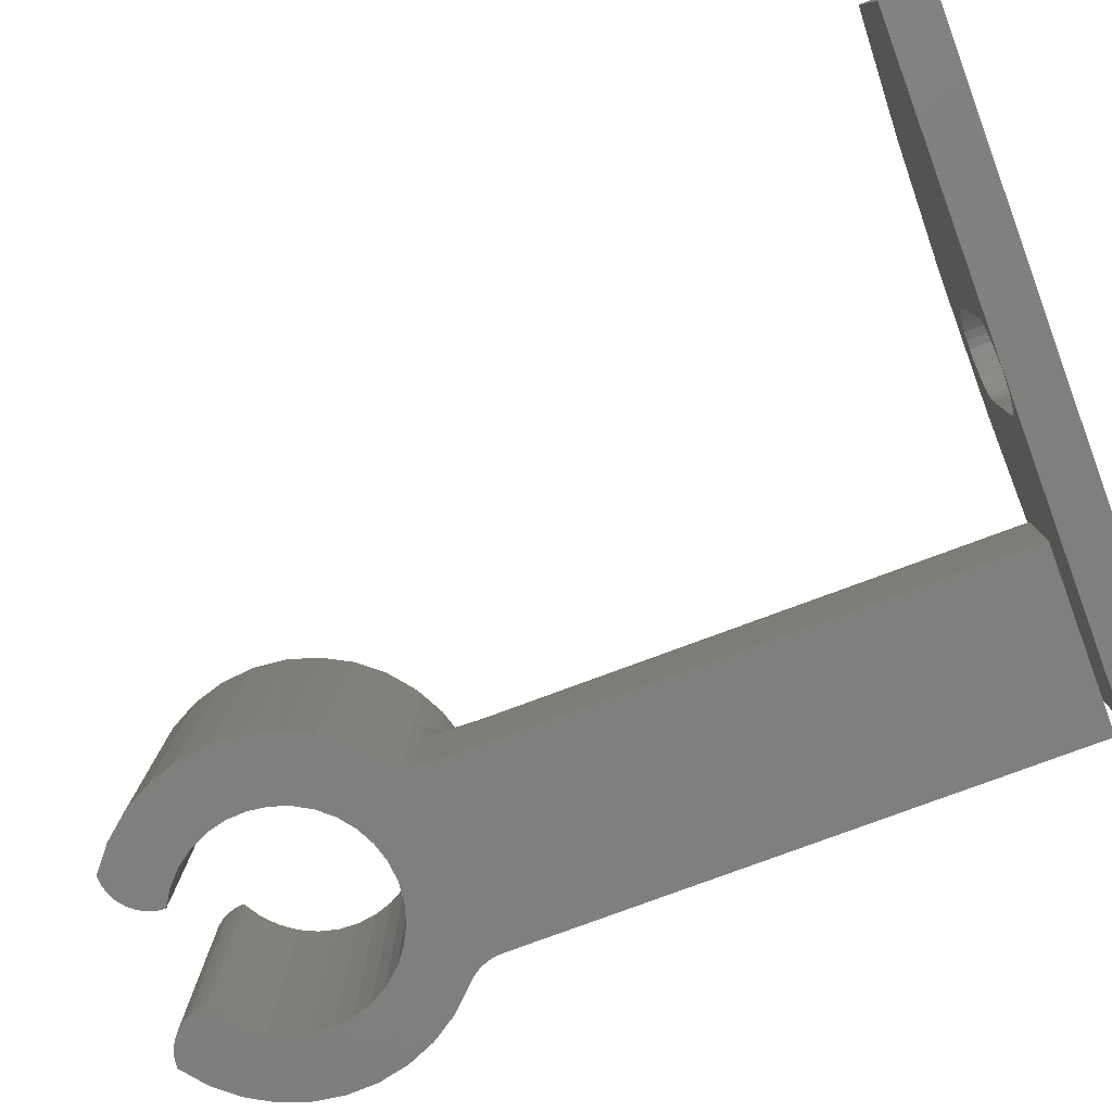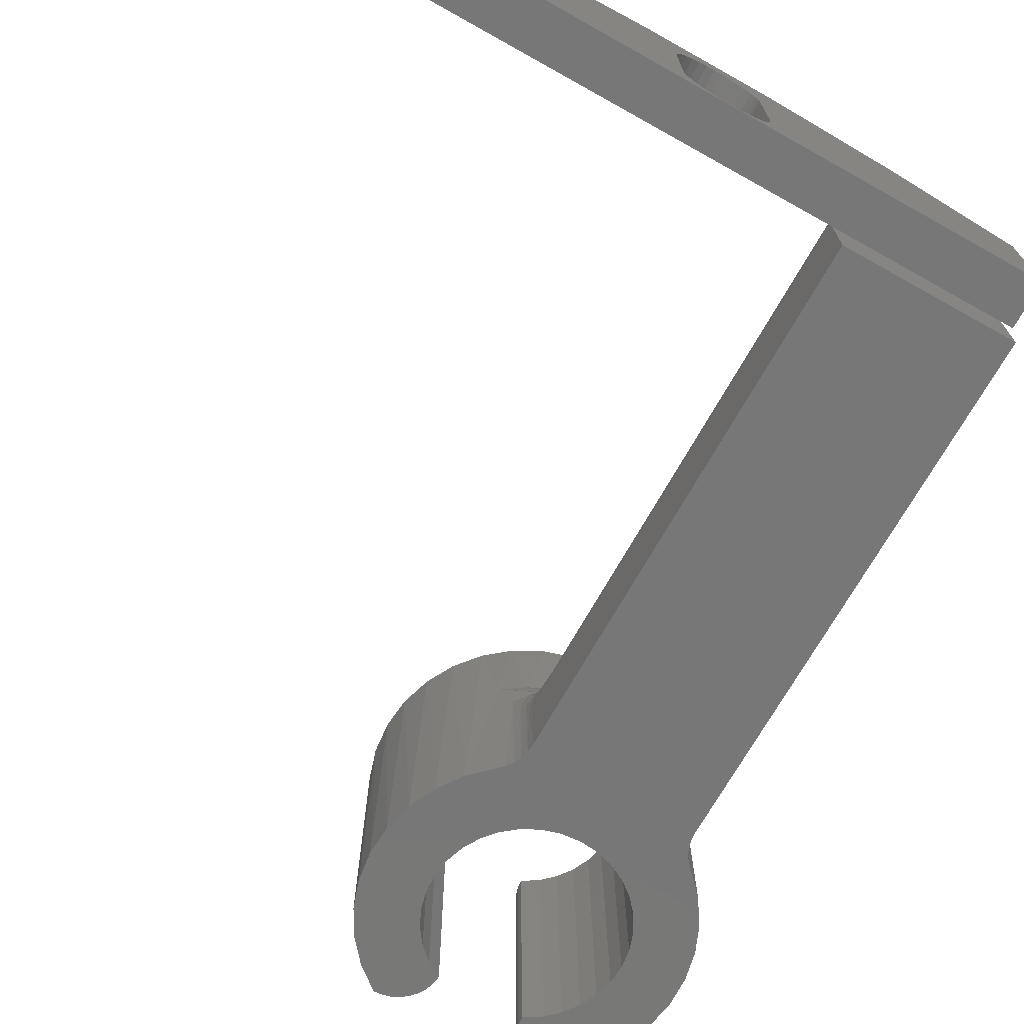
<metadata>
{"format":"stl","ext":"stl","renderer":"f3d","projection":"perspective","resolution":1024,"background":"white","views":[{"elev":-79.3,"azim":110.3,"up":"+Z"},{"elev":-70.1,"azim":150.8,"up":"+Z"}]}
</metadata>
<code>
# stl→obj: 335 verts, 666 faces
v -0.03277 0.4141 0.03199
v -0.03347 0.4141 0.03906
v -0.2578 0.4141 0.1102
v -0.03347 0.4141 0.1116
v -0.2578 0.4141 -3.205e-17
v 0.2656 0.4141 0
v 0.002796 0.4141 0.002796
v -0.004279 0.4141 0.003493
v -0.01108 0.4141 0.005557
v -0.01735 0.4141 0.008908
v -0.02285 0.4141 0.01342
v -0.02736 0.4141 0.01891
v -0.03071 0.4141 0.02518
v 0.1651 0.4141 0.1518
v 0.05833 0.4141 0.1731
v -0.05051 0.4141 0.1731
v 0.002796 0.4141 0.1479
v 0.009871 0.4141 0.1472
v 0.01667 0.4141 0.1451
v 0.02294 0.4141 0.1417
v 0.02844 0.4141 0.1372
v 0.03295 0.4141 0.1317
v 0.0363 0.4141 0.1255
v 0.03837 0.4141 0.1187
v 0.03906 0.4141 0.1116
v 0.2656 0.4141 0.1102
v 0.03906 0.4141 0.03906
v 0.03837 0.4141 0.03199
v 0.0363 0.4141 0.02518
v 0.03295 0.4141 0.01891
v 0.02844 0.4141 0.01342
v 0.02294 0.4141 0.008908
v 0.01667 0.4141 0.005557
v 0.009871 0.4141 0.003493
v -0.1573 0.4141 0.1518
v -0.03277 0.4141 0.1187
v -0.03071 0.4141 0.1255
v -0.02736 0.4141 0.1317
v -0.02285 0.4141 0.1372
v -0.01735 0.4141 0.1417
v -0.01108 0.4141 0.1451
v -0.004279 0.4141 0.1472
v -0.2578 0.4531 0.1102
v -0.03347 0.4531 0.03906
v -0.03277 0.4531 0.03199
v -0.03347 0.4531 0.1116
v -0.2578 0.4531 -3.205e-17
v -0.03071 0.4531 0.02518
v -0.02736 0.4531 0.01891
v -0.02285 0.4531 0.01342
v -0.01735 0.4531 0.008908
v -0.01108 0.4531 0.005557
v -0.004279 0.4531 0.003493
v 0.002796 0.4531 0.002796
v 0.2656 0.4531 0
v 0.1651 0.4531 0.1518
v 0.2656 0.4531 0.1102
v 0.03906 0.4531 0.1116
v 0.03837 0.4531 0.1187
v 0.0363 0.4531 0.1255
v 0.03295 0.4531 0.1317
v 0.02844 0.4531 0.1372
v 0.02294 0.4531 0.1417
v 0.01667 0.4531 0.1451
v 0.009871 0.4531 0.1472
v 0.002796 0.4531 0.1479
v -0.05051 0.4531 0.1731
v 0.05833 0.4531 0.1731
v 0.03837 0.4531 0.03199
v 0.03906 0.4531 0.03906
v 0.009871 0.4531 0.003493
v 0.01667 0.4531 0.005557
v 0.02294 0.4531 0.008908
v 0.02844 0.4531 0.01342
v 0.03295 0.4531 0.01891
v 0.0363 0.4531 0.02518
v -0.1573 0.4531 0.1518
v -0.004279 0.4531 0.1472
v -0.01108 0.4531 0.1451
v -0.01735 0.4531 0.1417
v -0.02285 0.4531 0.1372
v -0.02736 0.4531 0.1317
v -0.03071 0.4531 0.1255
v -0.03277 0.4531 0.1187
v -0.1032 -0.07564 0
v -0.1082 -0.07081 0
v -0.1032 -0.07564 0.1484
v -0.1119 -0.06573 0.1146
v -0.1176 -0.04868 0.08247
v -0.1171 -0.05215 0
v -0.1178 -0.04521 0.07869
v -0.1178 -0.04521 0
v -0.1123 -0.06516 0
v -0.1154 -0.05853 0.09786
v -0.1153 -0.05887 0
v -0.1169 -0.05316 0.08856
v -0.2656 -0.03038 0.1099
v -0.2394 -0.02915 0.1123
v -0.2656 -0.02359 0.1094
v -0.2396 -0.01356 0.1094
v -0.1845 -0.006298 0.1094
v -0.1761 -0.02172 0.1123
v -0.1568 -0.009249 0.1094
v -0.1563 -0.01215 0.1095
v -0.1344 -0.05106 0.1289
v -0.1505 -0.0478 0.1335
v -0.1448 -0.05271 0.1484
v -0.123 -0.06236 0.1484
v -0.1779 -0.04279 0.1335
v -0.1679 -0.04697 0.1484
v -0.1493 -0.03569 0.1177
v -0.1772 -0.03435 0.1208
v -0.1776 -0.03919 0.1267
v -0.1446 -0.04165 0.1217
v -0.1917 -0.04532 0.1484
v -0.2057 -0.04328 0.1335
v -0.2154 -0.0478 0.1484
v -0.2124 -0.007747 0.1094
v -0.2081 -0.02228 0.1123
v -0.2329 -0.04925 0.1335
v -0.2384 -0.05436 0.1484
v -0.2583 -0.06047 0.1335
v -0.2733 -0.07239 0.1387
v -0.2598 -0.06477 0.1484
v -0.2625 -0.0531 0.1208
v -0.266 -0.05473 0.1205
v -0.2671 -0.05983 0.1247
v -0.2601 -0.05733 0.1267
v -0.2687 -0.06445 0.1292
v -0.2791 -0.07874 0.1484
v -0.1547 -0.02004 0.1107
v -0.1514 -0.03185 0.1155
v -0.1767 -0.02845 0.116
v -0.2656 -0.03708 0.1113
v -0.2656 -0.04353 0.1136
v -0.2373 -0.03557 0.116
v -0.1528 -0.02809 0.1136
v -0.2656 -0.04919 0.1166
v -0.2355 -0.0412 0.1208
v -0.2061 -0.0397 0.1267
v -0.2067 -0.03487 0.1208
v -0.2074 -0.02899 0.116
v -0.234 -0.04582 0.1267
v -0.1568 0.4062 0.1094
v -0.2656 0.4062 0.1094
v -0.1178 0.4062 0
v -0.1178 0.4062 0.07031
v -0.1178 -0.009249 0.07031
v -0.1178 -0.01624 0.07061
v -0.1178 -0.03132 0.07337
v -0.1292 0.4062 0.09793
v -0.1419 0.4062 0.1064
v -0.1351 0.4062 0.1028
v -0.2656 0.4062 0
v -0.1492 0.4062 0.1086
v -0.1243 0.4062 0.09201
v -0.1207 0.4062 0.08526
v -0.1185 0.4062 0.07793
v -0.123 -0.009249 0.08984
v -0.1269 -0.009249 0.09542
v -0.1317 -0.009249 0.1002
v -0.1373 -0.009249 0.1041
v -0.1435 -0.009249 0.107
v -0.1184 -0.009249 0.0771
v -0.1201 -0.009249 0.08367
v -0.15 -0.009249 0.1088
v -0.1486 -0.01295 0.1087
v -0.1473 -0.02104 0.1098
v -0.1414 -0.01314 0.1064
v -0.1348 -0.01346 0.1027
v -0.129 -0.01388 0.0979
v -0.1242 -0.01439 0.09203
v -0.1207 -0.01496 0.08536
v -0.1185 -0.01559 0.07813
v -0.1184 -0.04207 0.08508
v -0.1185 -0.02933 0.08044
v -0.1204 -0.03904 0.09126
v -0.1205 -0.02741 0.08725
v -0.1235 -0.03621 0.09702
v -0.1239 -0.02563 0.09357
v -0.1278 -0.03368 0.1022
v -0.1284 -0.02405 0.09917
v -0.1331 -0.03155 0.1065
v -0.134 -0.02273 0.1039
v -0.1391 -0.02987 0.1099
v -0.1403 -0.02171 0.1074
v -0.1458 -0.0287 0.1123
v -0.1213 -0.04333 0.09744
v -0.1258 -0.05077 0.1191
v -0.1217 -0.04753 0.1045
v -0.1362 -0.03578 0.1118
v -0.1209 -0.05361 0.1146
v -0.1321 -0.04204 0.1142
v -0.1303 -0.03763 0.1078
v -0.1252 -0.04018 0.1029
v -0.1264 -0.04436 0.1097
v -0.2662 -0.05586 0
v -0.2656 -0.04919 0
v -0.2745 -0.07395 0
v -0.2791 -0.07874 0
v -0.2679 -0.06233 0
v -0.2707 -0.06842 0
v -0.113 -0.06845 0.2266
v -0.09218 -0.08553 0.2266
v -0.2656 -0.06845 0.2266
v -0.2864 -0.2798 0.2266
v -0.3035 -0.259 0.2266
v -0.3016 -0.2618 0
v -0.3142 -0.2399 0
v -0.3162 -0.2352 0.2266
v -0.3225 -0.2161 0
v -0.324 -0.2095 0.2266
v -0.3264 -0.1912 0
v -0.3267 -0.1827 0.2266
v -0.3257 -0.1659 0
v -0.324 -0.1559 0.2266
v -0.3203 -0.1413 0
v -0.3162 -0.1301 0.2266
v -0.3105 -0.118 0
v -0.3035 -0.1063 0.2266
v -0.2966 -0.09693 0
v -0.2864 -0.08553 0.2266
v -0.2419 -0.05575 0.2266
v -0.1893 -0.0453 0.2266
v -0.1625 -0.04793 0.2266
v -0.1367 -0.05575 0.2266
v -0.08475 -0.09357 0
v -0.07509 -0.1063 0.2266
v -0.06998 -0.1146 0
v -0.0624 -0.1301 0.2266
v -0.05939 -0.1381 0
v -0.05458 -0.1559 0.2266
v -0.05335 -0.1631 0
v -0.05194 -0.1827 0.2266
v -0.05208 -0.1887 0
v -0.05458 -0.2095 0.2266
v -0.05562 -0.2142 0
v -0.0624 -0.2352 0.2266
v -0.06384 -0.2386 0
v -0.07509 -0.259 0.2266
v -0.07646 -0.261 0
v -0.09218 -0.2798 0.2266
v -0.2656 -0.2969 0
v -0.2656 -0.2969 0.2266
v -0.2852 -0.281 0
v -0.2161 -0.04793 0.2266
v -0.113 -0.2969 0.2266
v -0.113 -0.2969 0
v -0.09304 -0.2806 0
v -0.1205 -0.2964 0
v -0.1205 -0.2964 0.2266
v -0.1277 -0.2945 0
v -0.1277 -0.2945 0.2266
v -0.1344 -0.2912 0
v -0.1344 -0.2912 0.2266
v -0.1404 -0.2866 0
v -0.1404 -0.2866 0.2266
v -0.1453 -0.281 0
v -0.1453 -0.281 0.2266
v -0.1491 -0.2745 0
v -0.1491 -0.2745 0.2266
v -0.1515 -0.2675 0
v -0.1515 -0.2675 0.2266
v -0.1525 -0.26 0
v -0.1525 -0.26 0.2266
v -0.2288 -0.26 0
v -0.2288 -0.26 0.2266
v -0.2295 -0.2672 0
v -0.2295 -0.2672 0.2266
v -0.2316 -0.2741 0
v -0.2316 -0.2741 0.2266
v -0.235 -0.2805 0
v -0.235 -0.2805 0.2266
v -0.2396 -0.2861 0
v -0.2396 -0.2861 0.2266
v -0.2452 -0.2907 0
v -0.2452 -0.2907 0.2266
v -0.2515 -0.2941 0
v -0.2515 -0.2941 0.2266
v -0.2584 -0.2962 0
v -0.2584 -0.2962 0.2266
v -0.2494 -0.123 0
v -0.2367 -0.1129 0
v -0.2599 -0.1352 0
v -0.2754 -0.1807 0
v -0.2732 -0.1646 0
v -0.1319 -0.123 0
v -0.1446 -0.1129 0
v -0.1213 -0.1352 0
v -0.1906 -0.09936 0
v -0.2067 -0.1009 0
v -0.2223 -0.1055 0
v -0.2543 -0.2403 0
v -0.2425 -0.2514 0
v -0.159 -0.1055 0
v -0.1745 -0.1009 0
v -0.1388 -0.2514 0
v -0.1269 -0.2403 0
v -0.268 -0.1493 0
v -0.2638 -0.2272 0
v -0.2706 -0.2125 0
v -0.2746 -0.1968 0
v -0.1106 -0.2125 0
v -0.1067 -0.1968 0
v -0.1058 -0.1807 0
v -0.1081 -0.1646 0
v -0.1133 -0.1493 0
v -0.1175 -0.2272 0
v -0.1388 -0.2514 0.2266
v -0.2067 -0.1009 0.2266
v -0.1906 -0.09936 0.2266
v -0.2494 -0.123 0.2266
v -0.2599 -0.1352 0.2266
v -0.159 -0.1055 0.2266
v -0.1446 -0.1129 0.2266
v -0.1319 -0.123 0.2266
v -0.1269 -0.2403 0.2266
v -0.2367 -0.1129 0.2266
v -0.2223 -0.1055 0.2266
v -0.2425 -0.2514 0.2266
v -0.2543 -0.2403 0.2266
v -0.1745 -0.1009 0.2266
v -0.268 -0.1493 0.2266
v -0.2732 -0.1646 0.2266
v -0.2754 -0.1807 0.2266
v -0.2746 -0.1968 0.2266
v -0.2706 -0.2125 0.2266
v -0.2638 -0.2272 0.2266
v -0.1213 -0.1352 0.2266
v -0.1133 -0.1493 0.2266
v -0.1081 -0.1646 0.2266
v -0.1058 -0.1807 0.2266
v -0.1067 -0.1968 0.2266
v -0.1106 -0.2125 0.2266
v -0.1175 -0.2272 0.2266
f 1 2 3
f 2 4 3
f 5 6 7
f 5 7 8
f 5 8 9
f 5 9 10
f 5 10 11
f 5 11 12
f 5 12 13
f 5 13 1
f 5 1 3
f 14 15 16
f 14 16 17
f 14 17 18
f 14 18 19
f 14 19 20
f 14 20 21
f 14 21 22
f 14 22 23
f 14 23 24
f 14 24 25
f 14 25 26
f 26 25 27
f 26 27 28
f 26 28 6
f 6 28 29
f 6 29 30
f 6 30 31
f 6 31 32
f 6 32 33
f 6 33 34
f 6 34 7
f 35 3 4
f 35 4 36
f 35 36 37
f 35 37 38
f 35 38 39
f 35 39 40
f 35 40 41
f 35 41 42
f 35 42 17
f 35 17 16
f 43 44 45
f 43 46 44
f 47 43 45
f 47 45 48
f 47 48 49
f 47 49 50
f 47 50 51
f 47 51 52
f 47 52 53
f 47 53 54
f 47 54 55
f 56 57 58
f 56 58 59
f 56 59 60
f 56 60 61
f 56 61 62
f 56 62 63
f 56 63 64
f 56 64 65
f 56 65 66
f 56 66 67
f 56 67 68
f 57 55 69
f 57 69 70
f 57 70 58
f 55 54 71
f 55 71 72
f 55 72 73
f 55 73 74
f 55 74 75
f 55 75 76
f 55 76 69
f 77 67 66
f 77 66 78
f 77 78 79
f 77 79 80
f 77 80 81
f 77 81 82
f 77 82 83
f 77 83 84
f 77 84 46
f 77 46 43
f 25 58 27
f 27 58 70
f 17 65 18
f 18 65 64
f 18 64 19
f 19 64 63
f 19 63 20
f 20 63 62
f 20 62 21
f 21 62 61
f 21 61 22
f 22 61 60
f 22 60 23
f 23 60 59
f 23 59 24
f 24 59 58
f 24 58 25
f 65 17 66
f 66 17 42
f 66 42 78
f 78 42 41
f 78 41 79
f 79 41 40
f 79 40 80
f 80 40 39
f 80 39 81
f 81 39 38
f 81 38 82
f 82 38 37
f 82 37 83
f 83 37 36
f 83 36 84
f 84 36 4
f 84 4 46
f 2 44 4
f 4 44 46
f 7 53 8
f 8 53 52
f 8 52 9
f 9 52 51
f 9 51 10
f 10 51 50
f 10 50 11
f 11 50 49
f 11 49 12
f 12 49 48
f 12 48 13
f 13 48 45
f 13 45 1
f 1 45 44
f 1 44 2
f 53 7 54
f 54 7 34
f 54 34 71
f 71 34 33
f 71 33 72
f 72 33 32
f 72 32 73
f 73 32 31
f 73 31 74
f 74 31 30
f 74 30 75
f 75 30 29
f 75 29 76
f 76 29 28
f 76 28 69
f 69 28 27
f 69 27 70
f 85 86 87
f 86 88 87
f 89 90 91
f 90 92 91
f 93 88 86
f 94 88 93
f 95 94 93
f 96 94 95
f 90 96 95
f 89 96 90
f 97 98 99
f 98 100 99
f 101 102 103
f 102 104 103
f 105 106 107
f 108 105 107
f 105 108 87
f 106 109 110
f 107 106 110
f 111 112 113
f 106 111 113
f 106 114 111
f 110 109 115
f 115 116 117
f 101 118 119
f 102 101 119
f 117 120 121
f 119 100 98
f 122 123 124
f 121 122 124
f 125 126 127
f 127 128 125
f 128 127 129
f 129 122 128
f 122 129 123
f 124 123 130
f 105 114 106
f 131 104 102
f 111 132 133
f 112 111 133
f 109 106 113
f 118 100 119
f 98 97 134
f 135 98 134
f 136 98 135
f 137 131 102
f 137 102 133
f 137 133 132
f 138 126 125
f 138 125 139
f 138 139 136
f 138 136 135
f 115 109 116
f 116 109 113
f 116 113 140
f 140 113 112
f 140 112 141
f 141 112 133
f 141 133 142
f 142 133 102
f 142 102 119
f 117 116 120
f 120 116 140
f 120 140 143
f 143 140 141
f 143 141 139
f 139 141 142
f 139 142 136
f 136 142 119
f 136 119 98
f 121 120 122
f 122 120 143
f 122 143 128
f 128 143 139
f 128 139 125
f 144 145 99
f 144 99 100
f 144 100 118
f 144 118 101
f 144 101 103
f 92 146 147
f 92 147 148
f 92 148 149
f 92 149 150
f 92 150 91
f 151 152 153
f 154 145 144
f 154 144 155
f 154 155 146
f 155 152 151
f 155 151 156
f 155 156 157
f 155 157 158
f 155 158 147
f 155 147 146
f 157 156 159
f 160 159 156
f 156 151 160
f 160 151 161
f 161 151 153
f 161 153 162
f 162 153 152
f 162 152 163
f 163 152 155
f 148 147 164
f 164 147 158
f 164 158 165
f 165 158 157
f 165 157 159
f 144 103 155
f 155 103 166
f 155 166 163
f 103 104 167
f 137 168 131
f 167 104 131
f 162 163 169
f 169 170 162
f 161 162 170
f 170 171 161
f 161 171 160
f 160 171 172
f 160 172 159
f 159 172 173
f 159 173 165
f 165 173 174
f 169 163 167
f 167 163 166
f 167 166 103
f 149 148 174
f 174 148 164
f 174 164 165
f 91 150 175
f 175 150 176
f 175 176 177
f 177 176 178
f 177 178 179
f 179 178 180
f 179 180 181
f 181 180 182
f 181 182 183
f 183 182 184
f 183 184 185
f 185 184 186
f 185 186 187
f 187 186 168
f 187 168 137
f 150 149 176
f 176 149 174
f 176 174 178
f 178 174 173
f 178 173 180
f 180 173 172
f 180 172 182
f 182 172 171
f 182 171 184
f 184 171 170
f 184 170 186
f 186 170 169
f 186 169 168
f 168 169 167
f 168 167 131
f 175 188 91
f 188 89 91
f 88 189 87
f 189 105 87
f 188 190 96
f 89 188 96
f 132 111 191
f 187 132 191
f 185 187 191
f 190 192 94
f 96 190 94
f 111 114 193
f 191 111 193
f 88 94 192
f 114 105 189
f 193 114 189
f 192 189 88
f 132 187 137
f 183 185 191
f 194 183 191
f 181 183 194
f 195 181 194
f 195 179 181
f 179 195 188
f 188 177 179
f 175 177 188
f 194 191 193
f 196 194 193
f 195 194 196
f 190 195 196
f 190 188 195
f 196 193 189
f 192 196 189
f 192 190 196
f 197 126 198
f 126 138 198
f 123 199 130
f 199 200 130
f 127 126 197
f 201 127 197
f 201 129 127
f 129 201 202
f 202 123 129
f 199 123 202
f 87 203 204
f 87 108 203
f 130 205 124
f 206 207 208
f 209 208 207
f 207 210 209
f 211 209 210
f 210 212 211
f 213 211 212
f 212 214 213
f 215 213 214
f 214 216 215
f 217 215 216
f 216 218 217
f 219 217 218
f 218 220 219
f 219 220 221
f 221 220 222
f 124 205 223
f 124 223 121
f 224 225 110
f 107 110 225
f 225 226 107
f 108 107 226
f 226 203 108
f 227 228 229
f 229 228 230
f 229 230 231
f 231 230 232
f 231 232 233
f 233 232 234
f 233 234 235
f 235 234 236
f 235 236 237
f 237 236 238
f 237 238 239
f 239 238 240
f 239 240 241
f 241 240 242
f 200 221 130
f 130 221 222
f 130 222 205
f 85 87 227
f 227 87 204
f 227 204 228
f 243 244 245
f 245 244 206
f 245 206 208
f 121 223 117
f 117 223 246
f 117 246 115
f 115 246 224
f 115 224 110
f 247 248 242
f 242 248 249
f 242 249 241
f 198 138 135
f 198 135 134
f 198 134 97
f 198 97 99
f 198 99 145
f 198 145 154
f 248 247 250
f 250 247 251
f 250 251 252
f 252 251 253
f 252 253 254
f 254 253 255
f 254 255 256
f 256 255 257
f 256 257 258
f 258 257 259
f 258 259 260
f 260 259 261
f 260 261 262
f 262 261 263
f 262 263 264
f 264 263 265
f 266 267 268
f 268 267 269
f 268 269 270
f 270 269 271
f 270 271 272
f 272 271 273
f 272 273 274
f 274 273 275
f 274 275 276
f 276 275 277
f 276 277 278
f 278 277 279
f 278 279 280
f 280 279 281
f 280 281 243
f 243 281 244
f 95 197 90
f 201 197 95
f 93 201 95
f 202 201 93
f 86 202 93
f 199 202 86
f 282 219 283
f 219 282 284
f 284 217 219
f 285 215 286
f 278 280 243
f 287 288 229
f 289 287 229
f 198 154 146
f 198 146 92
f 198 92 90
f 198 90 197
f 85 227 221
f 85 221 200
f 85 200 199
f 85 199 86
f 221 227 290
f 221 290 291
f 221 291 292
f 221 292 283
f 221 283 219
f 208 209 293
f 208 293 294
f 208 294 266
f 208 266 268
f 208 268 270
f 208 270 245
f 245 270 272
f 245 272 274
f 245 274 276
f 245 276 278
f 245 278 243
f 227 229 288
f 227 288 295
f 227 295 296
f 227 296 290
f 241 249 258
f 241 258 260
f 241 260 262
f 241 262 264
f 241 264 297
f 241 297 298
f 241 298 239
f 249 248 250
f 249 250 252
f 249 252 254
f 249 254 256
f 249 256 258
f 284 299 217
f 217 299 286
f 217 286 215
f 293 209 300
f 300 209 211
f 300 211 301
f 301 211 213
f 301 213 302
f 302 213 215
f 302 215 285
f 303 304 237
f 237 304 305
f 237 305 235
f 235 305 306
f 235 306 233
f 233 306 307
f 233 307 231
f 231 307 289
f 231 289 229
f 298 308 239
f 239 308 303
f 239 303 237
f 265 240 309
f 265 263 240
f 310 311 222
f 312 218 313
f 244 281 279
f 246 225 224
f 225 246 223
f 228 314 315
f 228 315 316
f 240 238 317
f 240 317 309
f 240 263 261
f 220 218 312
f 220 312 318
f 220 318 319
f 220 319 310
f 220 310 222
f 207 206 271
f 207 271 269
f 207 269 267
f 207 267 320
f 207 320 321
f 207 321 210
f 206 244 279
f 206 279 277
f 206 277 275
f 206 275 273
f 206 273 271
f 204 203 205
f 204 205 222
f 204 222 311
f 204 311 322
f 204 322 314
f 204 314 228
f 242 240 261
f 242 261 259
f 242 259 257
f 242 257 255
f 242 255 253
f 242 253 251
f 242 251 247
f 313 218 323
f 323 218 216
f 323 216 324
f 324 216 214
f 324 214 325
f 325 214 326
f 326 214 212
f 326 212 327
f 327 212 328
f 328 212 210
f 328 210 321
f 205 203 223
f 223 203 226
f 223 226 225
f 228 316 230
f 230 316 329
f 230 329 232
f 232 329 330
f 232 330 234
f 234 330 331
f 234 331 332
f 234 332 236
f 236 332 333
f 236 333 334
f 236 334 238
f 238 334 335
f 238 335 317
f 57 26 55
f 55 26 6
f 26 57 14
f 14 57 56
f 14 56 15
f 15 56 68
f 15 68 16
f 16 68 67
f 16 67 35
f 35 67 77
f 35 77 3
f 3 77 43
f 47 5 43
f 43 5 3
f 55 6 47
f 47 6 5
f 290 310 291
f 291 310 319
f 291 319 292
f 292 319 318
f 292 318 283
f 283 318 312
f 283 312 282
f 282 312 313
f 282 313 284
f 284 313 323
f 284 323 299
f 299 323 324
f 299 324 286
f 286 324 325
f 286 325 285
f 285 325 326
f 285 326 302
f 302 326 327
f 302 327 301
f 301 327 328
f 301 328 300
f 300 328 321
f 300 321 293
f 293 321 320
f 293 320 294
f 294 320 267
f 294 267 266
f 310 290 311
f 311 290 296
f 311 296 322
f 322 296 295
f 322 295 314
f 314 295 288
f 314 288 315
f 315 288 287
f 315 287 316
f 316 287 289
f 316 289 329
f 329 289 307
f 329 307 330
f 330 307 306
f 330 306 331
f 331 306 305
f 331 305 332
f 332 305 304
f 332 304 333
f 333 304 303
f 333 303 334
f 334 303 308
f 334 308 335
f 335 308 298
f 335 298 317
f 317 298 297
f 317 297 309
f 309 297 264
f 309 264 265

</code>
